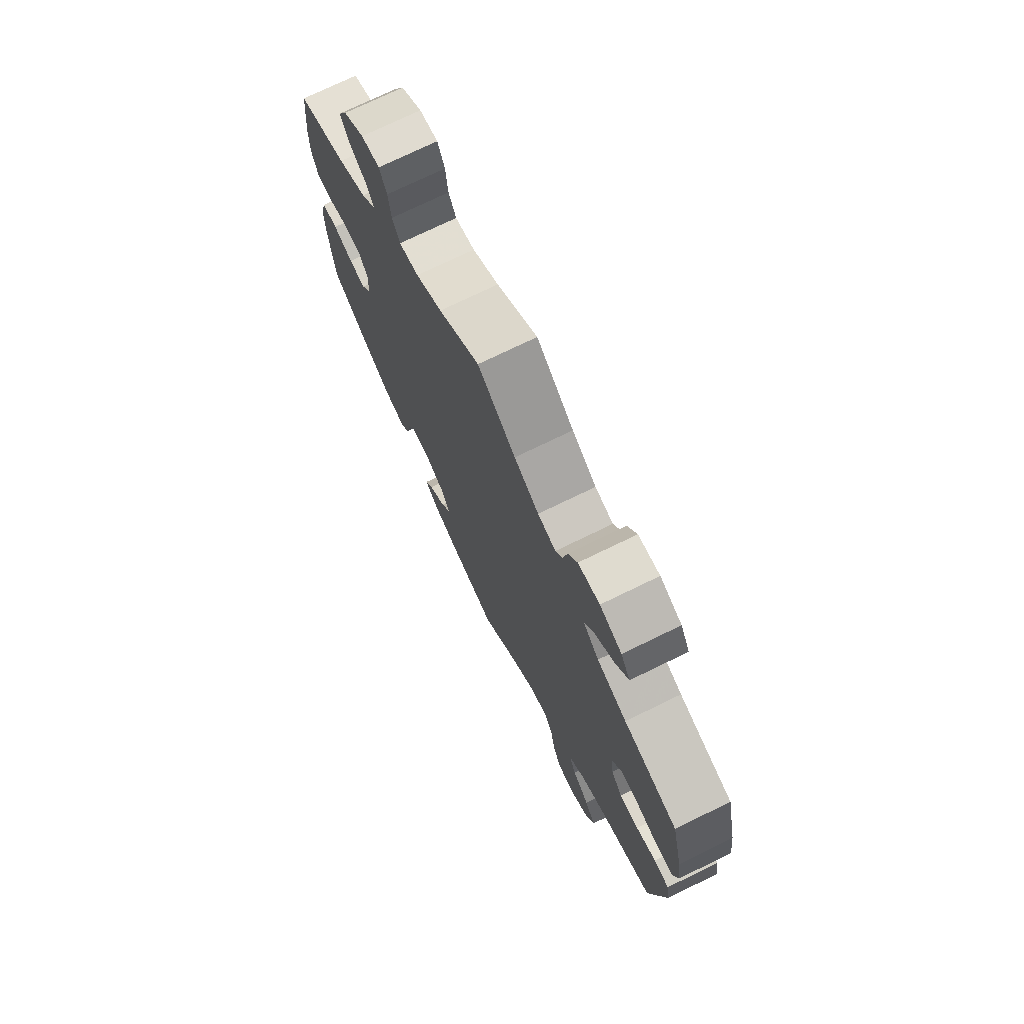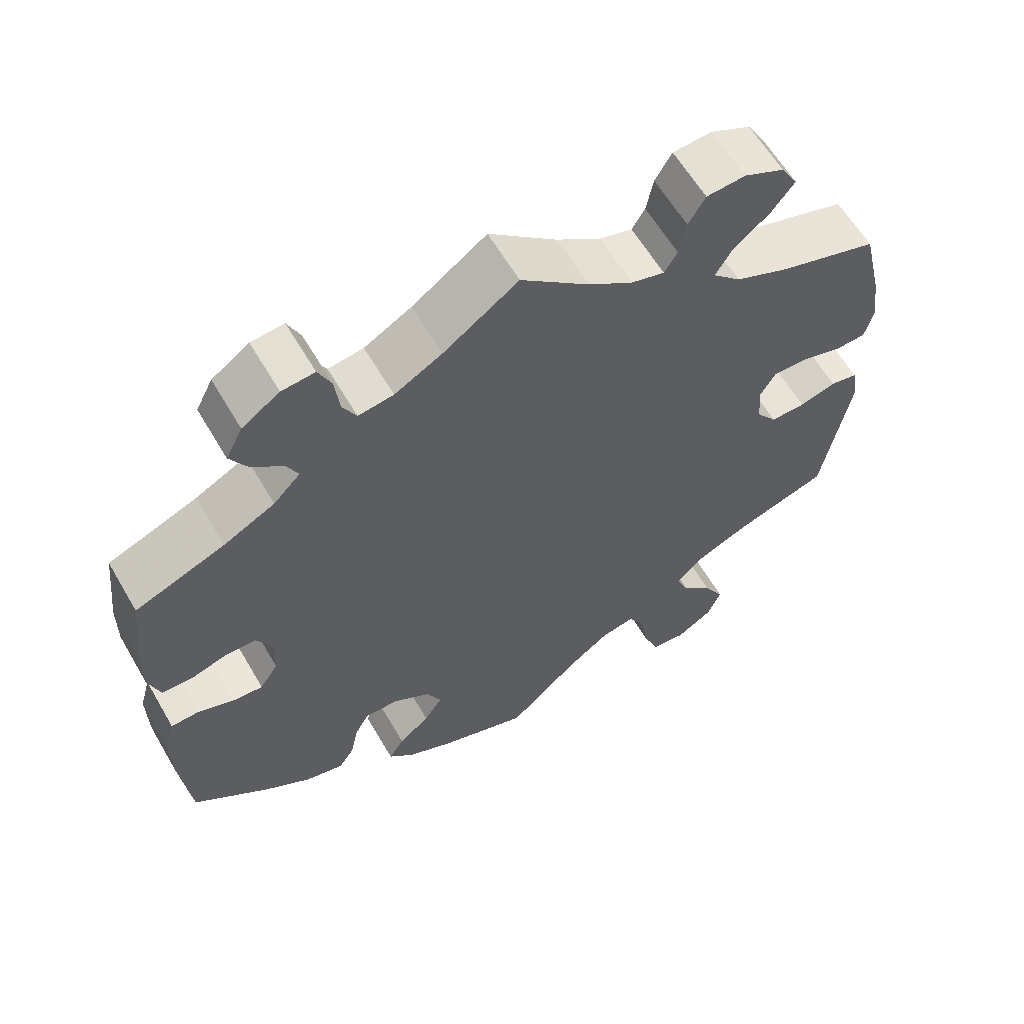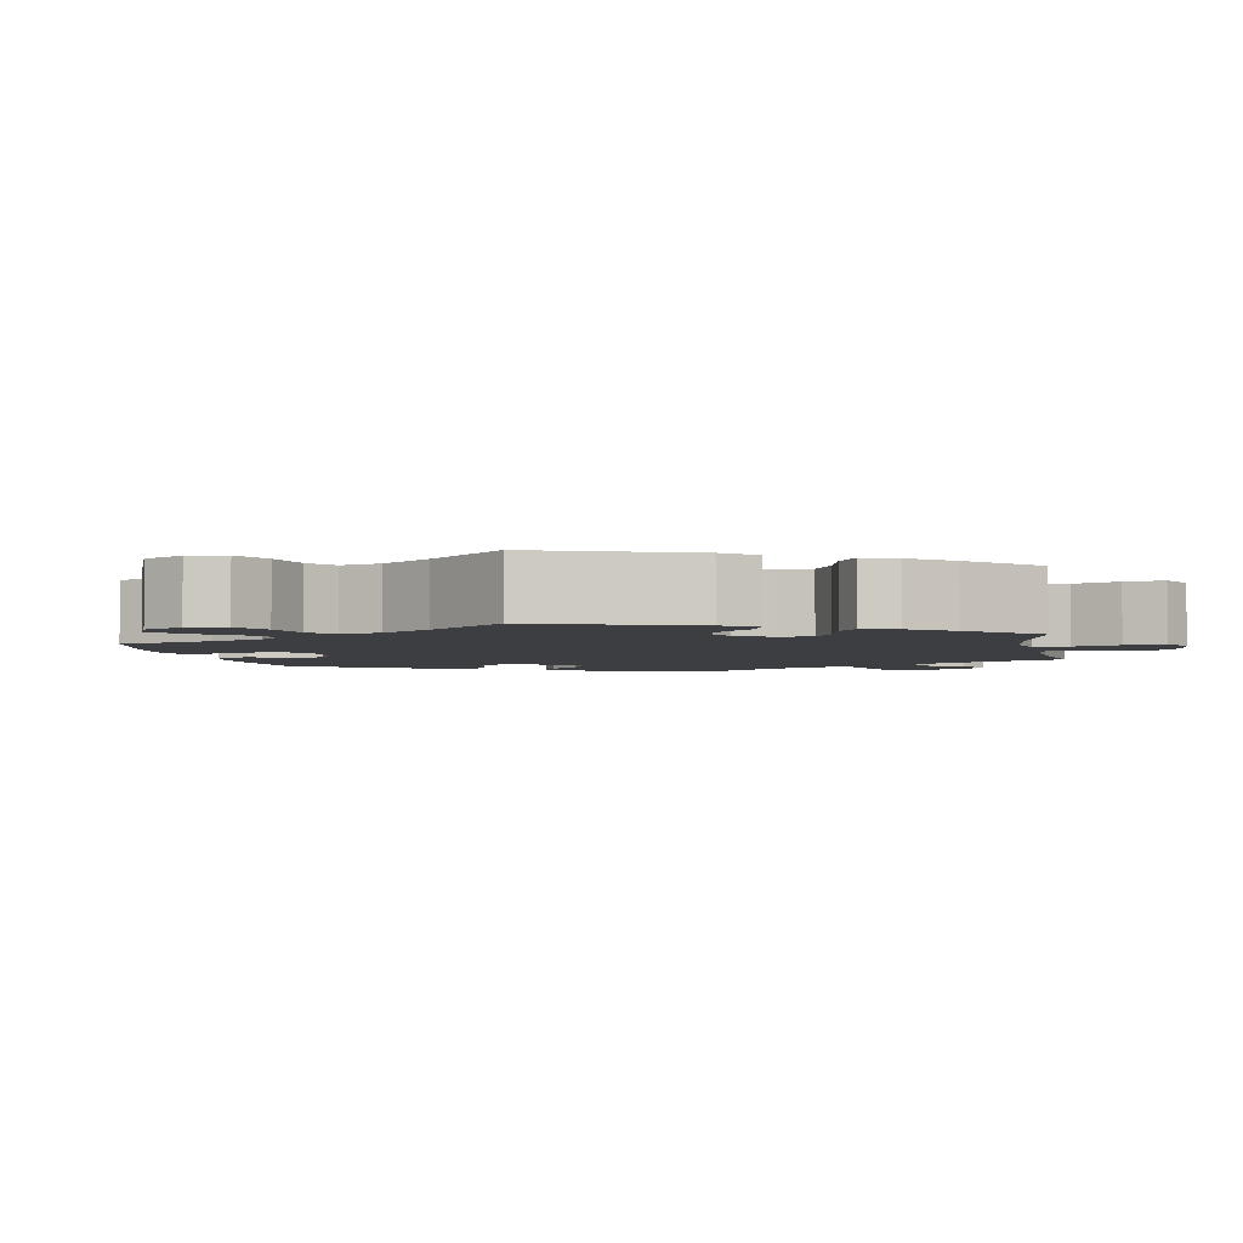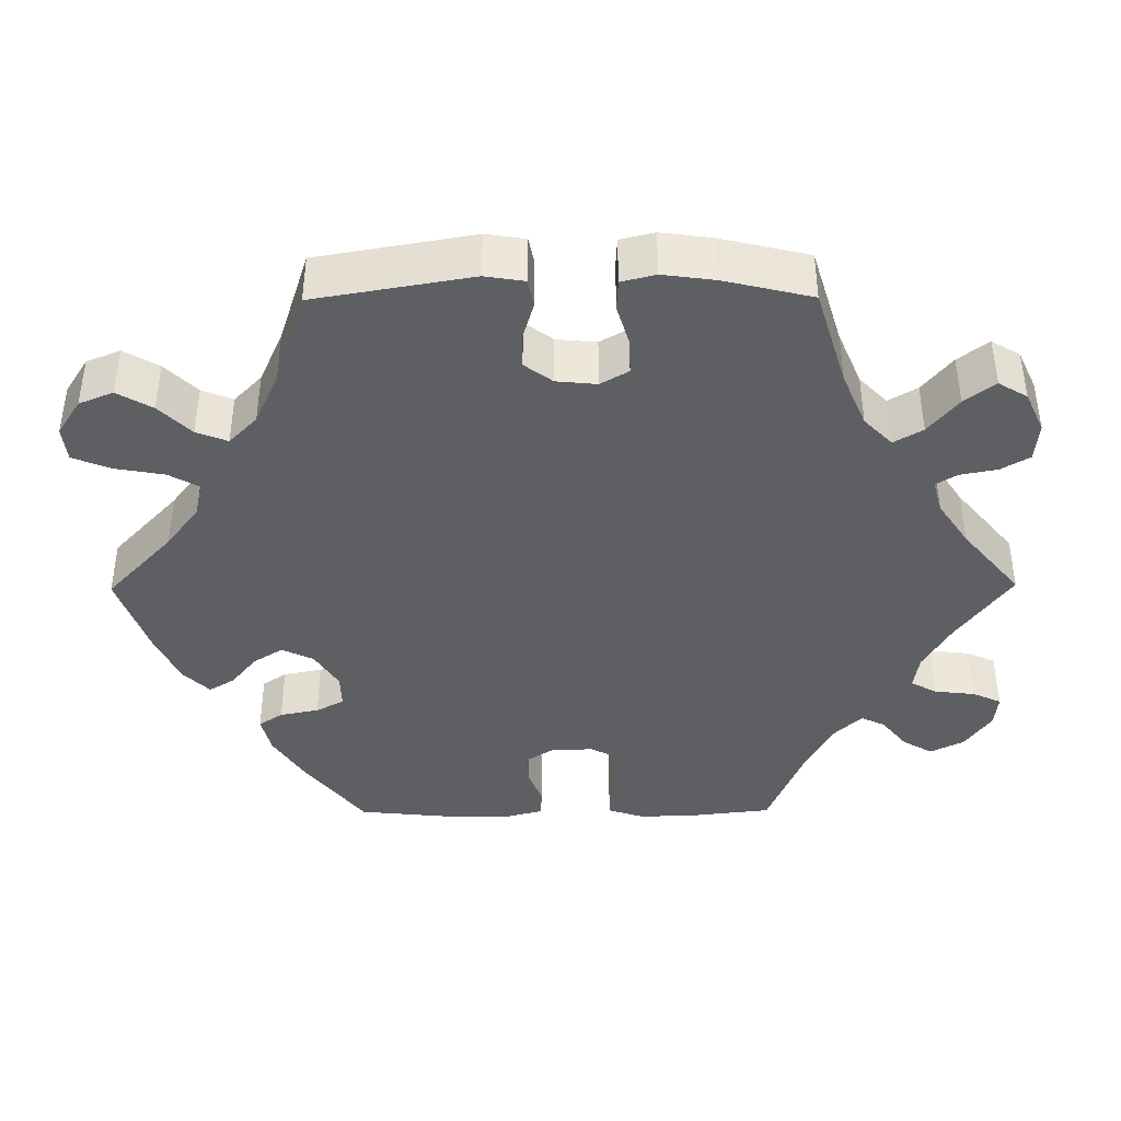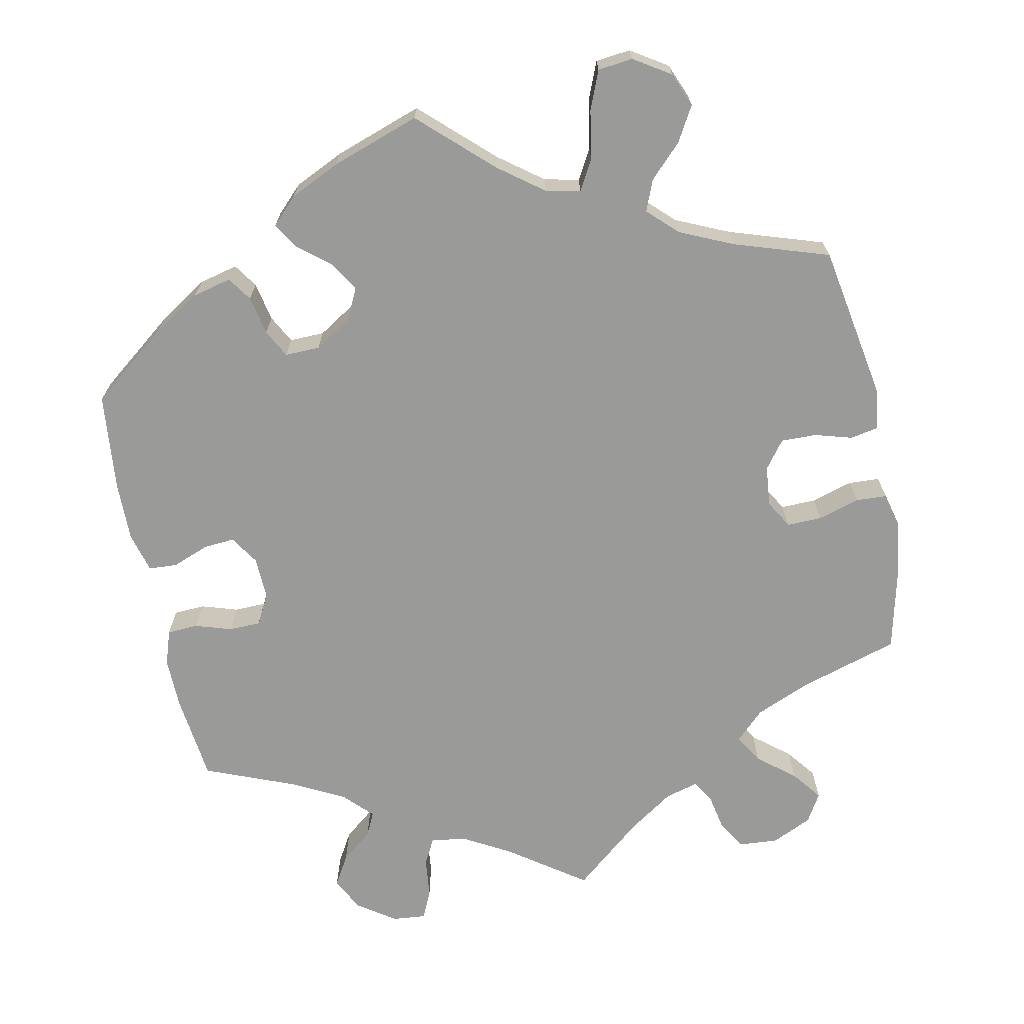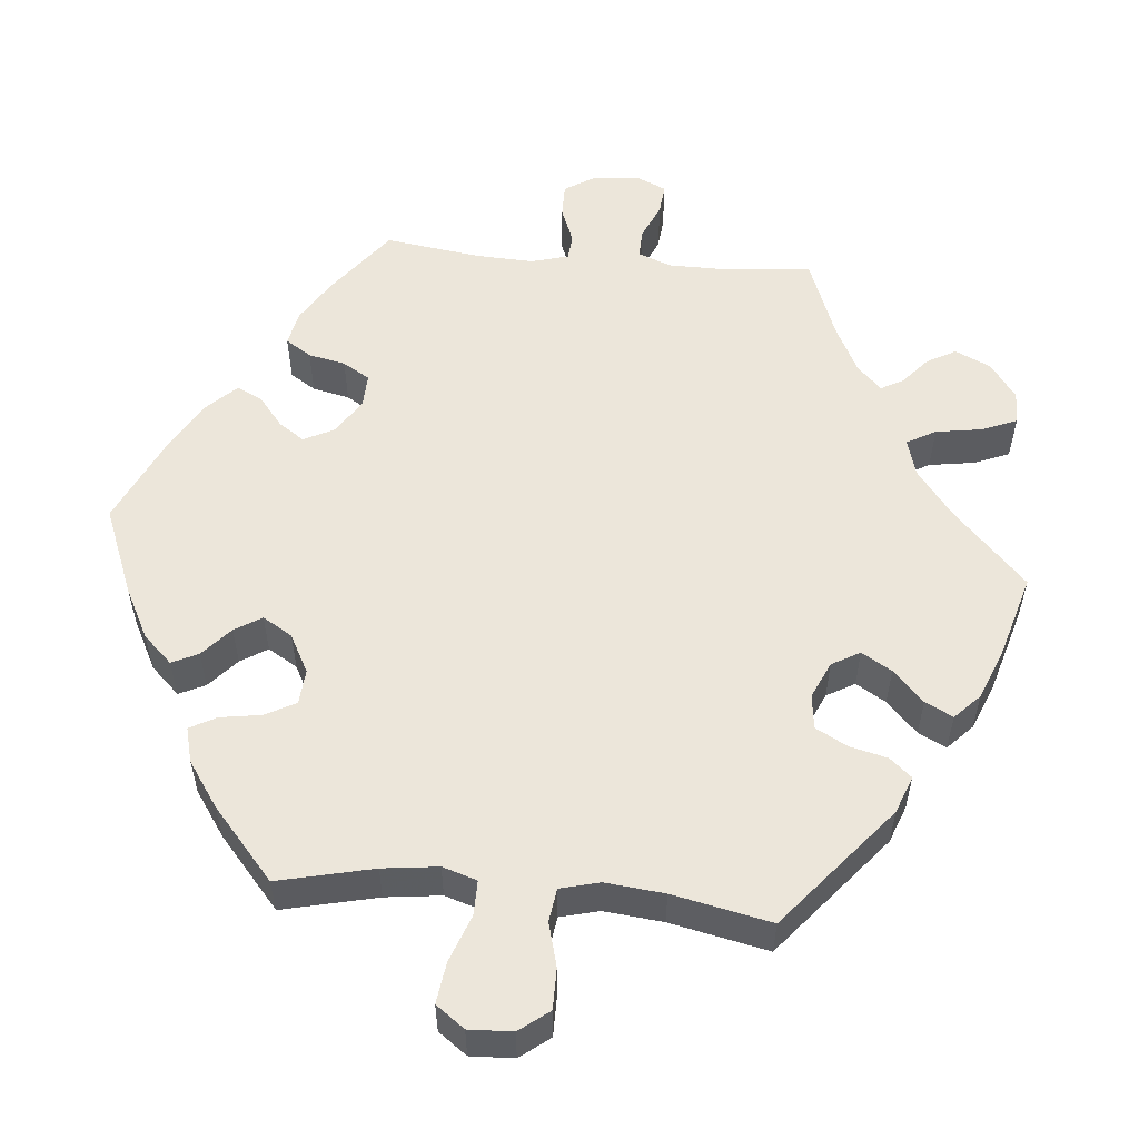
<metadata>
{"format":"obj","ext":"obj","renderer":"f3d","projection":"perspective","resolution":1024,"background":"white","views":[{"elev":73.8,"azim":-116.0,"up":"+Z"},{"elev":61.2,"azim":149.8,"up":"+Z"},{"elev":-3.4,"azim":-108.9,"up":"+Y"},{"elev":-40.7,"azim":-89.6,"up":"+Y"},{"elev":-69.2,"azim":-168.4,"up":"+Y"},{"elev":54.4,"azim":-144.7,"up":"+Y"}]}
</metadata>
<code>
v 0.402 0.07 -0.365
v 0.339 0.07 -0.405
v 0.289 0.07 -0.417
v 0.268 0.07 -0.386
v 0.258 0.07 -0.336
v 0.239 0.07 -0.3
v 0.194 0.07 -0.301
v 0.146 0.07 -0.331
v 0.126 0.07 -0.372
v 0.15 0.07 -0.41
v 0.191 0.07 -0.443
v 0.211 0.07 -0.476
v 0.178 0.07 -0.509
v 0.114 0.07 -0.539
v 0 0.07 -0.578
v -0.091 0.07 -0.493
v -0.148 0.07 -0.45
v -0.193 0.07 -0.44
v -0.215 0.07 -0.479
v -0.226 0.07 -0.542
v -0.246 0.07 -0.591
v -0.291 0.07 -0.596
v -0.338 0.07 -0.566
v -0.356 0.07 -0.522
v -0.33 0.07 -0.477
v -0.289 0.07 -0.436
v -0.273 0.07 -0.396
v -0.31 0.07 -0.36
v -0.379 0.07 -0.329
v -0.501 0.07 -0.289
v -0.536 0.07 -0.087
v -0.528 0.07 -0.036
v -0.492 0.07 -0.029
v -0.444 0.07 -0.043
v -0.398 0.07 -0.044
v -0.371 0.07 -0.008
v -0.366 0.07 0.044
v -0.387 0.07 0.08
v -0.432 0.07 0.079
v -0.486 0.07 0.063
v -0.526 0.07 0.065
v -0.537 0.07 0.109
v -0.528 0.07 0.176
v -0.501 0.07 0.289
v -0.373 0.07 0.328
v -0.302 0.07 0.358
v -0.265 0.07 0.394
v -0.287 0.07 0.431
v -0.334 0.07 0.469
v -0.364 0.07 0.508
v -0.342 0.07 0.545
v -0.29 0.07 0.569
v -0.239 0.07 0.565
v -0.217 0.07 0.528
v -0.208 0.07 0.481
v -0.191 0.07 0.453
v -0.148 0.07 0.465
v -0.09 0.07 0.504
v -0.001 0.07 0.578
v 0.096 0.07 0.509
v 0.158 0.07 0.474
v 0.204 0.07 0.467
v 0.222 0.07 0.501
v 0.228 0.07 0.553
v 0.245 0.07 0.59
v 0.288 0.07 0.586
v 0.337 0.07 0.552
v 0.359 0.07 0.509
v 0.336 0.07 0.47
v 0.296 0.07 0.438
v 0.281 0.07 0.407
v 0.316 0.07 0.371
v 0.383 0.07 0.336
v 0.5 0.07 0.289
v 0.513 0.07 0.176
v 0.514 0.07 0.11
v 0.499 0.07 0.065
v 0.459 0.07 0.063
v 0.412 0.07 0.078
v 0.371 0.07 0.077
v 0.35 0.07 0.038
v 0.352 0.07 -0.017
v 0.376 0.07 -0.054
v 0.416 0.07 -0.051
v 0.463 0.07 -0.033
v 0.5 0.07 -0.035
v 0.514 0.07 -0.086
v 0.513 0.07 -0.162
v 0.5 0.07 -0.289
v 0.402 0 -0.365
v 0.339 0 -0.405
v 0.289 0 -0.417
v 0.268 0 -0.386
v 0.258 0 -0.336
v 0.239 0 -0.3
v 0.194 0 -0.301
v 0.146 0 -0.331
v 0.126 0 -0.372
v 0.15 0 -0.41
v 0.191 0 -0.443
v 0.211 0 -0.476
v 0.178 0 -0.509
v 0.114 0 -0.539
v 0 0 -0.578
v -0.091 0 -0.493
v -0.148 0 -0.45
v -0.193 0 -0.44
v -0.215 0 -0.479
v -0.226 0 -0.542
v -0.246 0 -0.591
v -0.291 0 -0.596
v -0.338 0 -0.566
v -0.356 0 -0.522
v -0.33 0 -0.477
v -0.289 0 -0.436
v -0.273 0 -0.396
v -0.31 0 -0.36
v -0.379 0 -0.329
v -0.501 0 -0.289
v -0.536 0 -0.087
v -0.528 0 -0.036
v -0.492 0 -0.029
v -0.444 0 -0.043
v -0.398 0 -0.044
v -0.371 0 -0.008
v -0.366 0 0.044
v -0.387 0 0.08
v -0.432 0 0.079
v -0.486 0 0.063
v -0.526 0 0.065
v -0.537 0 0.109
v -0.528 0 0.176
v -0.501 0 0.289
v -0.373 0 0.328
v -0.302 0 0.358
v -0.265 0 0.394
v -0.287 0 0.431
v -0.334 0 0.469
v -0.364 0 0.508
v -0.342 0 0.545
v -0.29 0 0.569
v -0.239 0 0.565
v -0.217 0 0.528
v -0.208 0 0.481
v -0.191 0 0.453
v -0.148 0 0.465
v -0.09 0 0.504
v -0.001 0 0.578
v 0.096 0 0.509
v 0.158 0 0.474
v 0.204 0 0.467
v 0.222 0 0.501
v 0.228 0 0.553
v 0.245 0 0.59
v 0.288 0 0.586
v 0.337 0 0.552
v 0.359 0 0.509
v 0.336 0 0.47
v 0.296 0 0.438
v 0.281 0 0.407
v 0.316 0 0.371
v 0.383 0 0.336
v 0.5 0 0.289
v 0.513 0 0.176
v 0.514 0 0.11
v 0.499 0 0.065
v 0.459 0 0.063
v 0.412 0 0.078
v 0.371 0 0.077
v 0.35 0 0.038
v 0.352 0 -0.017
v 0.376 0 -0.054
v 0.416 0 -0.051
v 0.463 0 -0.033
v 0.5 0 -0.035
v 0.514 0 -0.086
v 0.513 0 -0.162
v 0.5 0 -0.289
f 84 85 86 87
f 83 84 87 88
f 76 77 78 79
f 76 79 80
f 73 74 75 76
f 72 73 76 80
f 71 72 80 81
f 67 68 69 70
f 67 70 71
f 66 67 71
f 63 64 65 66
f 62 63 66 71
f 61 62 71 81
f 58 59 60
f 57 58 60 61
f 56 57 61 81
f 52 53 54 55
f 52 55 56
f 51 52 56
f 48 49 50 51
f 47 48 51 56
f 46 47 56 81
f 42 43 44 45
f 39 40 41 42
f 38 39 42 45
f 37 38 45 46
f 31 32 33 34
f 29 30 31 34
f 28 29 34 35
f 27 28 35 36
f 23 24 25 26
f 23 26 27
f 22 23 27
f 19 20 21 22
f 18 19 22 27
f 17 18 27 36
f 13 14 15 16
f 10 11 12 13
f 9 10 13 16
f 8 9 16 17
f 2 3 4 5
f 2 5 6
f 1 2 6
f 83 88 89 1
f 37 46 81 82
f 7 8 17 36
f 6 7 36 37
f 37 82 83
f 1 6 37 83
f 176 175 174 173
f 177 176 173 172
f 168 167 166 165
f 169 168 165
f 165 164 163 162
f 169 165 162 161
f 170 169 161 160
f 159 158 157 156
f 160 159 156
f 160 156 155
f 155 154 153 152
f 160 155 152 151
f 170 160 151 150
f 149 148 147
f 150 149 147 146
f 170 150 146 145
f 144 143 142 141
f 145 144 141
f 145 141 140
f 140 139 138 137
f 145 140 137 136
f 170 145 136 135
f 134 133 132 131
f 131 130 129 128
f 134 131 128 127
f 135 134 127 126
f 123 122 121 120
f 123 120 119 118
f 124 123 118 117
f 125 124 117 116
f 115 114 113 112
f 116 115 112
f 116 112 111
f 111 110 109 108
f 116 111 108 107
f 125 116 107 106
f 105 104 103 102
f 102 101 100 99
f 105 102 99 98
f 106 105 98 97
f 94 93 92 91
f 95 94 91
f 95 91 90
f 90 178 177 172
f 171 170 135 126
f 125 106 97 96
f 126 125 96 95
f 172 171 126
f 172 126 95 90
f 1 90 91 2
f 2 91 92 3
f 3 92 93 4
f 4 93 94 5
f 5 94 95 6
f 6 95 96 7
f 7 96 97 8
f 8 97 98 9
f 9 98 99 10
f 10 99 100 11
f 11 100 101 12
f 12 101 102 13
f 13 102 103 14
f 14 103 104 15
f 15 104 105 16
f 16 105 106 17
f 17 106 107 18
f 18 107 108 19
f 19 108 109 20
f 20 109 110 21
f 21 110 111 22
f 22 111 112 23
f 23 112 113 24
f 24 113 114 25
f 25 114 115 26
f 26 115 116 27
f 27 116 117 28
f 28 117 118 29
f 29 118 119 30
f 30 119 120 31
f 31 120 121 32
f 32 121 122 33
f 33 122 123 34
f 34 123 124 35
f 35 124 125 36
f 36 125 126 37
f 37 126 127 38
f 38 127 128 39
f 39 128 129 40
f 40 129 130 41
f 41 130 131 42
f 42 131 132 43
f 43 132 133 44
f 44 133 134 45
f 45 134 135 46
f 46 135 136 47
f 47 136 137 48
f 48 137 138 49
f 49 138 139 50
f 50 139 140 51
f 51 140 141 52
f 52 141 142 53
f 53 142 143 54
f 54 143 144 55
f 55 144 145 56
f 56 145 146 57
f 57 146 147 58
f 58 147 148 59
f 59 148 149 60
f 60 149 150 61
f 61 150 151 62
f 62 151 152 63
f 63 152 153 64
f 64 153 154 65
f 65 154 155 66
f 66 155 156 67
f 67 156 157 68
f 68 157 158 69
f 69 158 159 70
f 70 159 160 71
f 71 160 161 72
f 72 161 162 73
f 73 162 163 74
f 74 163 164 75
f 75 164 165 76
f 76 165 166 77
f 77 166 167 78
f 78 167 168 79
f 79 168 169 80
f 80 169 170 81
f 81 170 171 82
f 82 171 172 83
f 83 172 173 84
f 84 173 174 85
f 85 174 175 86
f 86 175 176 87
f 87 176 177 88
f 88 177 178 89
f 89 178 90 1

</code>
